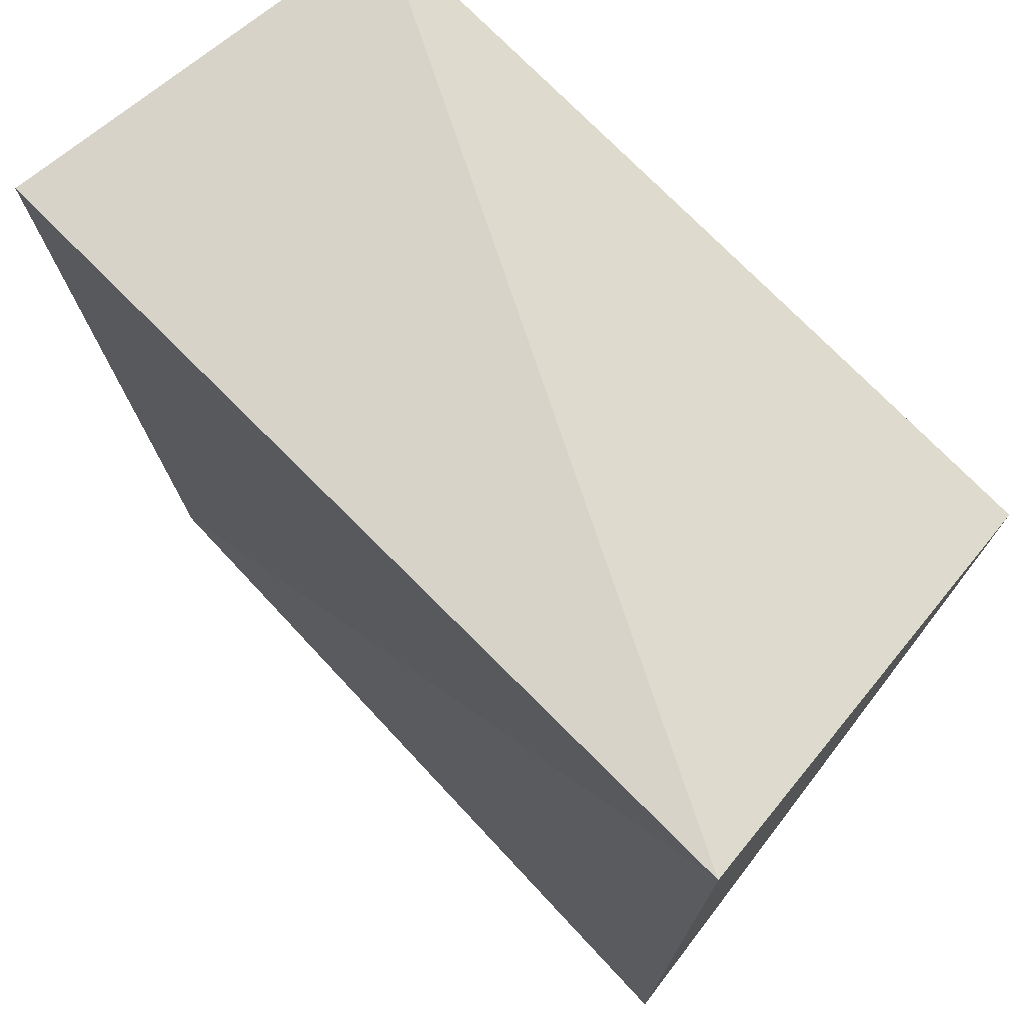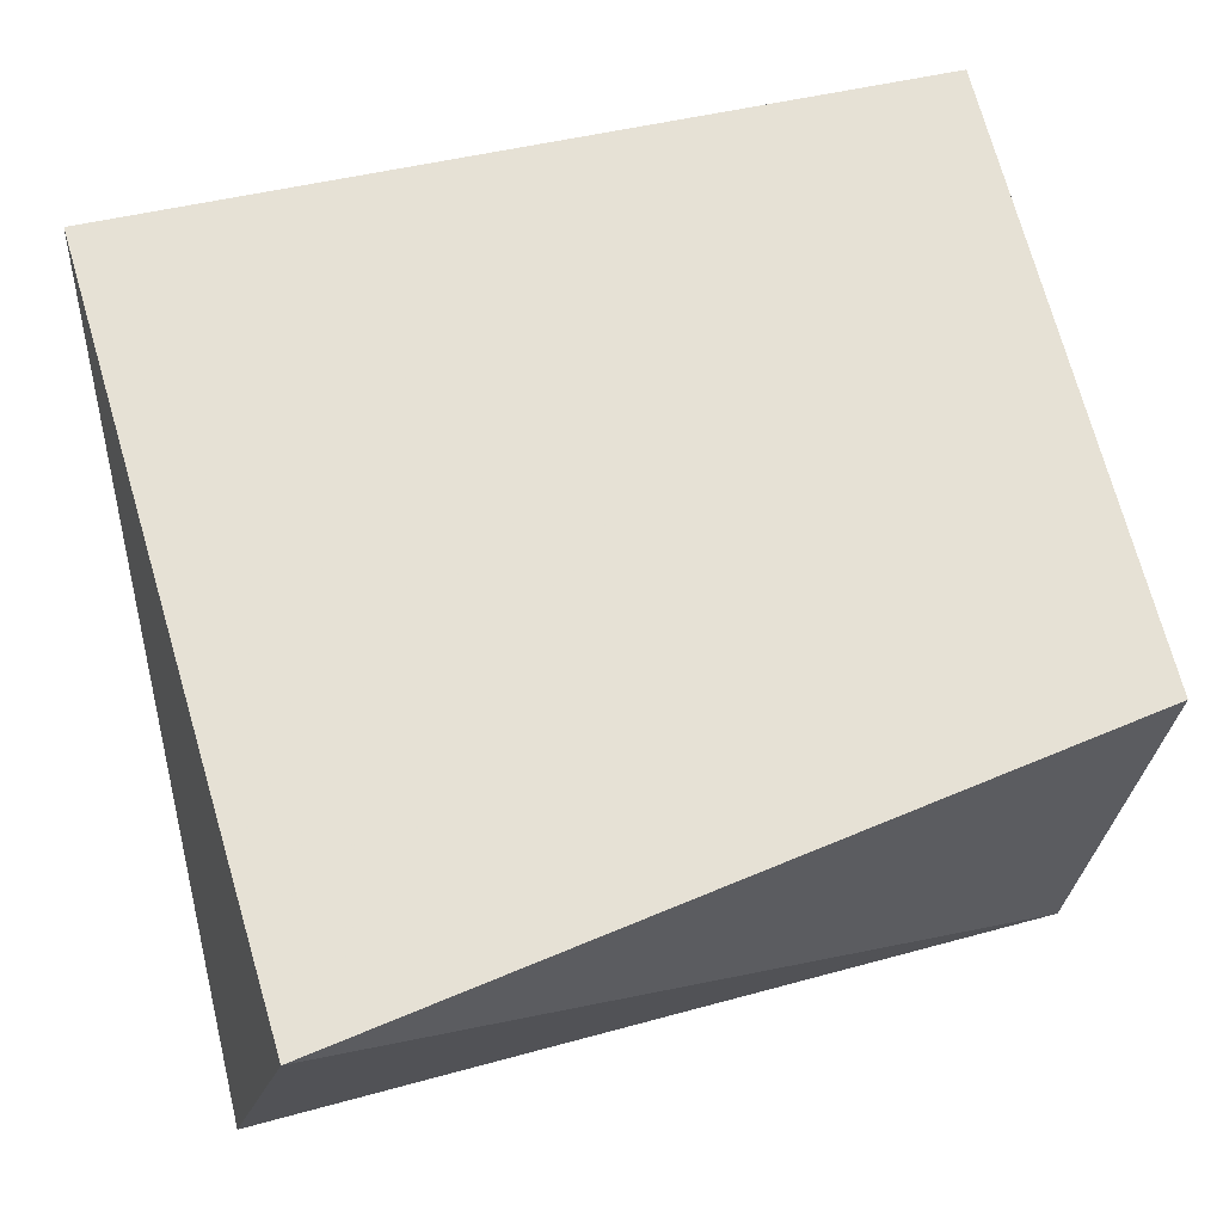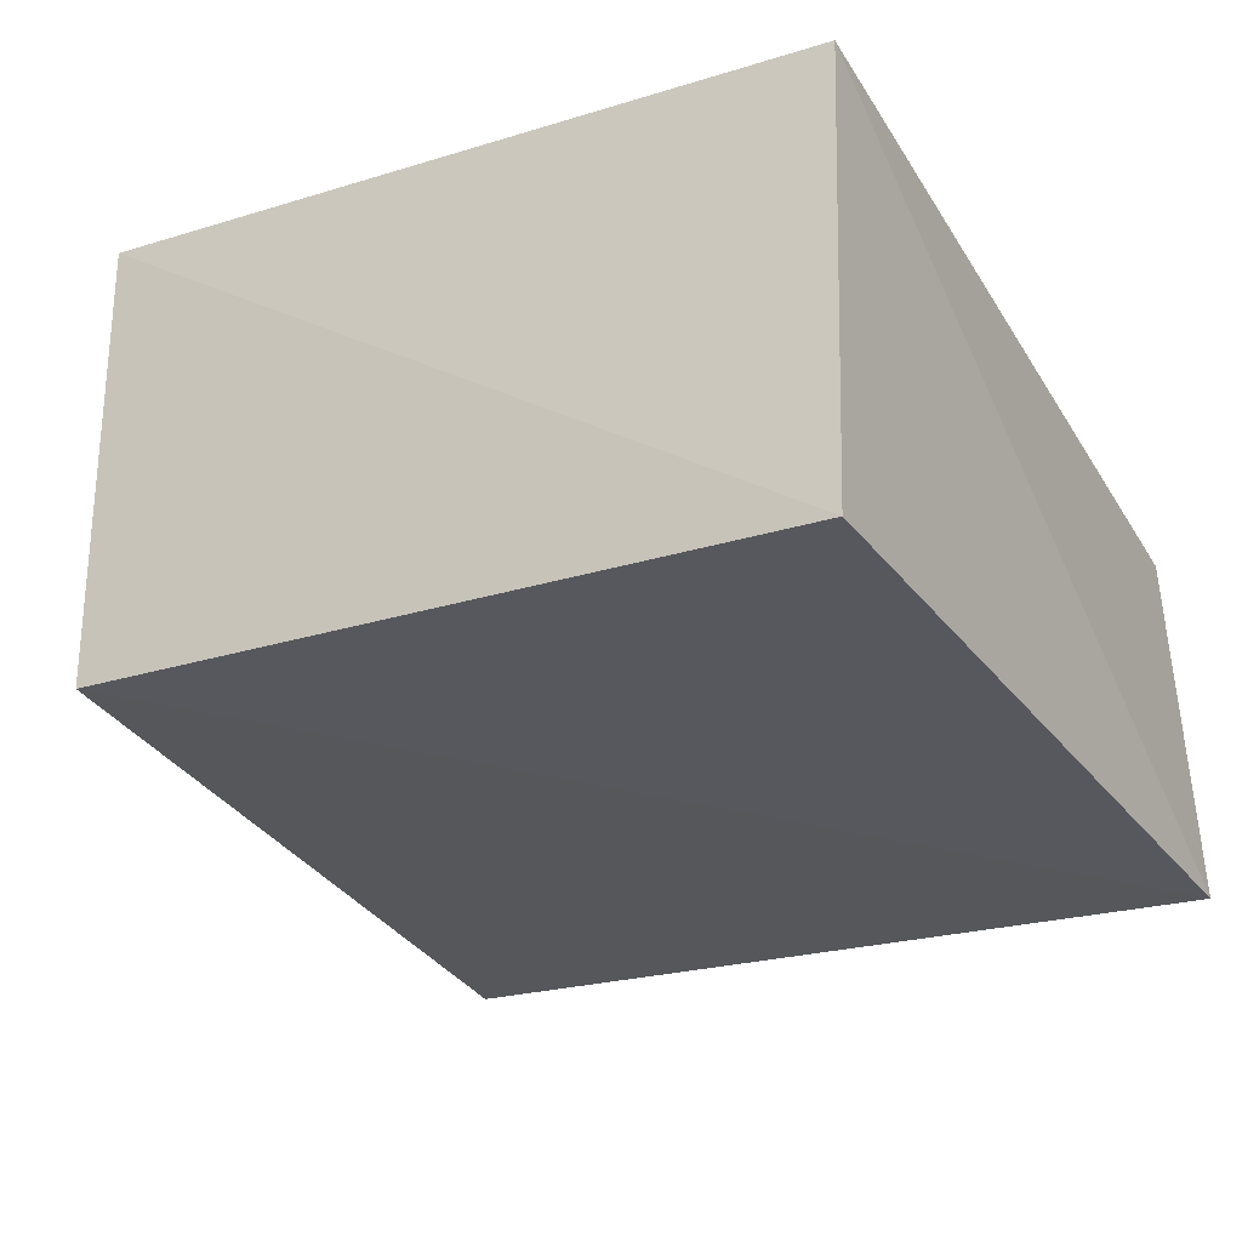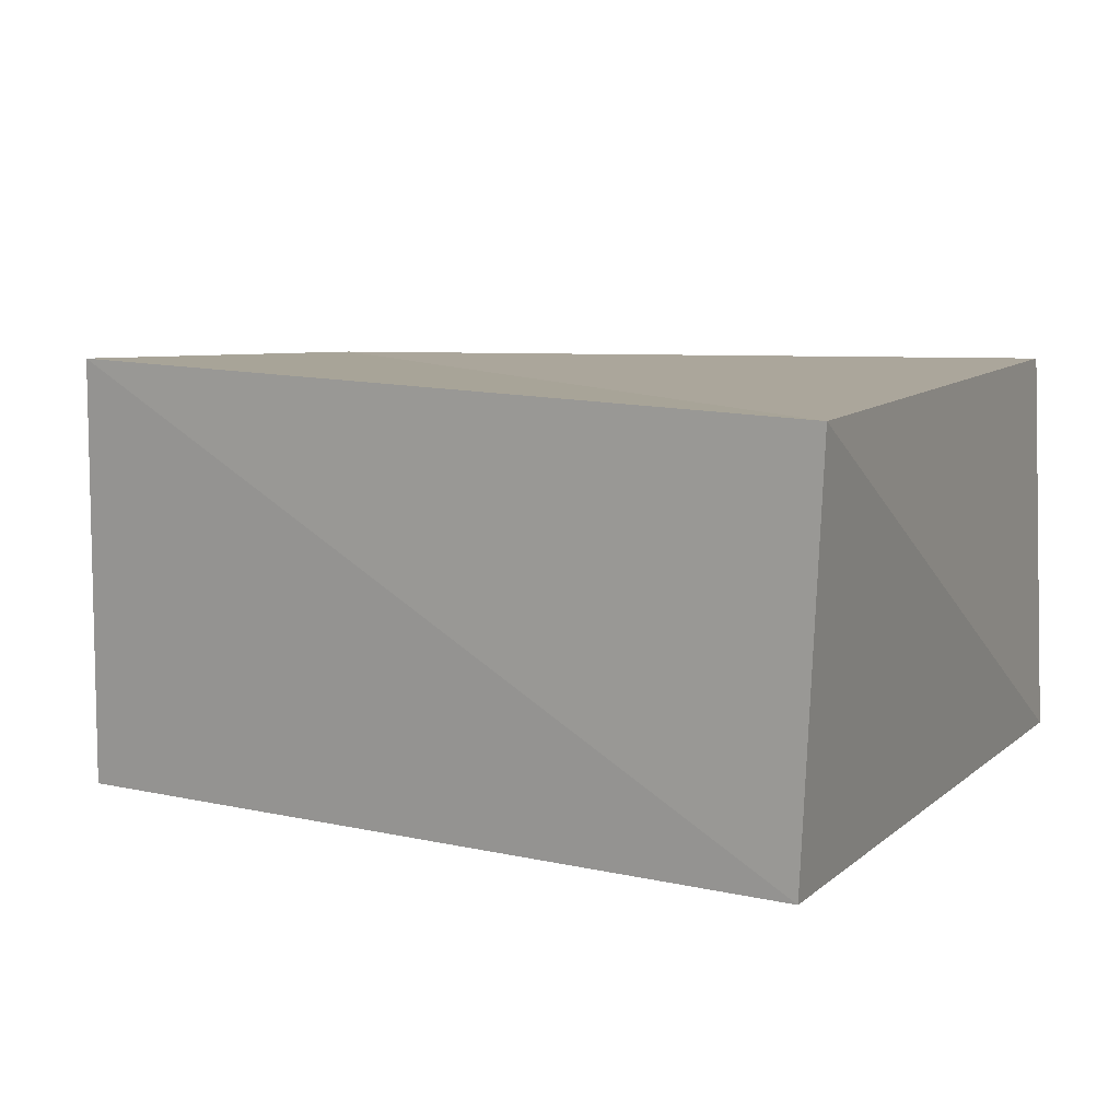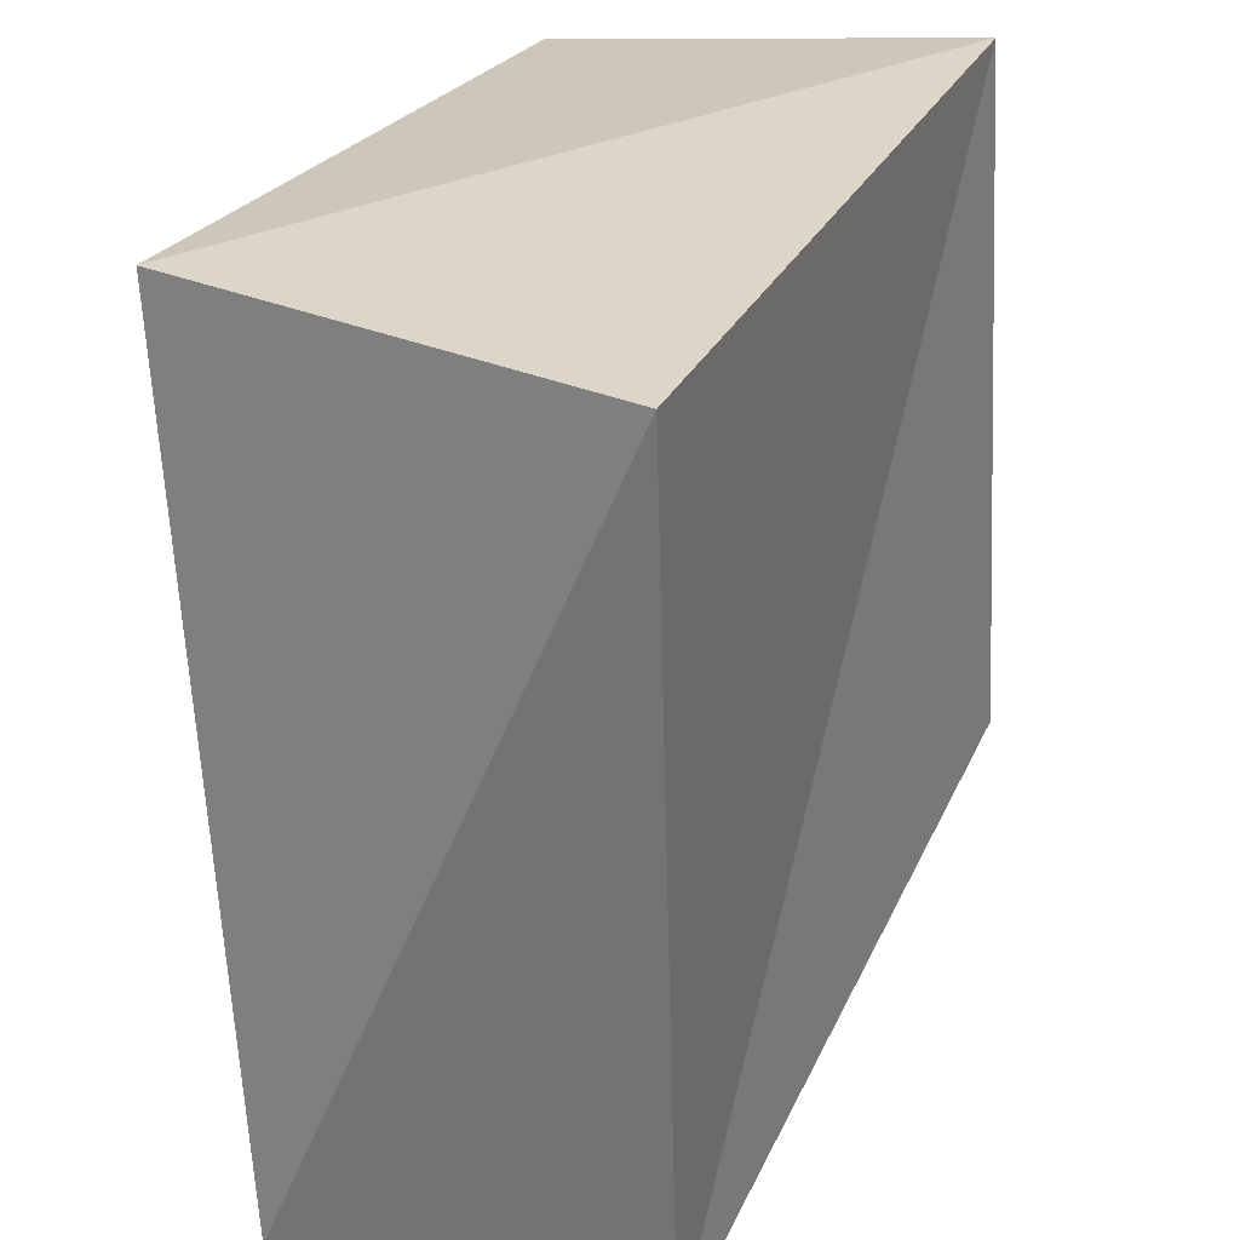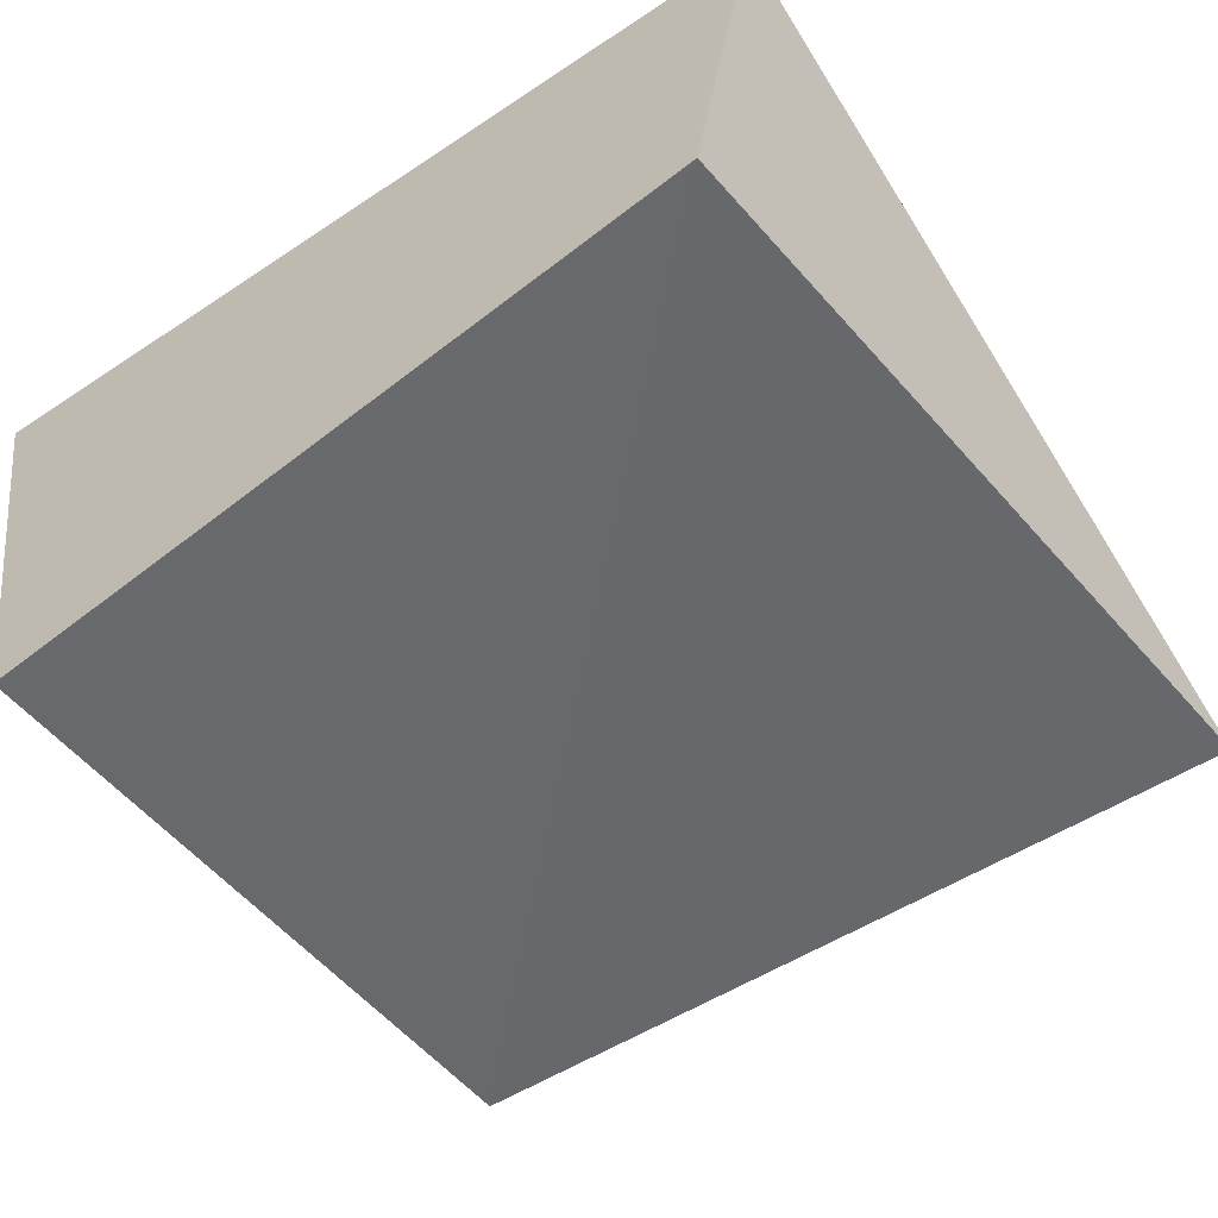
<metadata>
{"format":"obj","ext":"obj","renderer":"f3d","projection":"perspective","resolution":1024,"background":"white","views":[{"elev":72.5,"azim":45.7,"up":"+Y"},{"elev":64.8,"azim":-11.9,"up":"+Z"},{"elev":-31.4,"azim":116.6,"up":"+Z"},{"elev":7.9,"azim":112.1,"up":"+Z"},{"elev":27.6,"azim":-68.8,"up":"+Y"},{"elev":-54.6,"azim":-144.6,"up":"+Z"}]}
</metadata>
<code>
v 0.03874 -0.03598 -0.01901
v -0.04334 -0.04193 -0.01457
v -0.03615 -0.04663 0.01885
v -0.03862 0.04018 -0.02193
v 0.03998 0.03478 -0.0232
v -0.04368 0.03764 0.01936
v 0.04473 0.03805 0.01881
v 0.04489 -0.03204 0.02244
f 3 6 2
f 1 3 2
f 2 6 4
f 4 1 2
f 3 7 6
f 8 3 1
f 8 7 3
f 6 7 4
f 5 1 4
f 4 7 5
f 5 8 1
f 7 8 5

</code>
